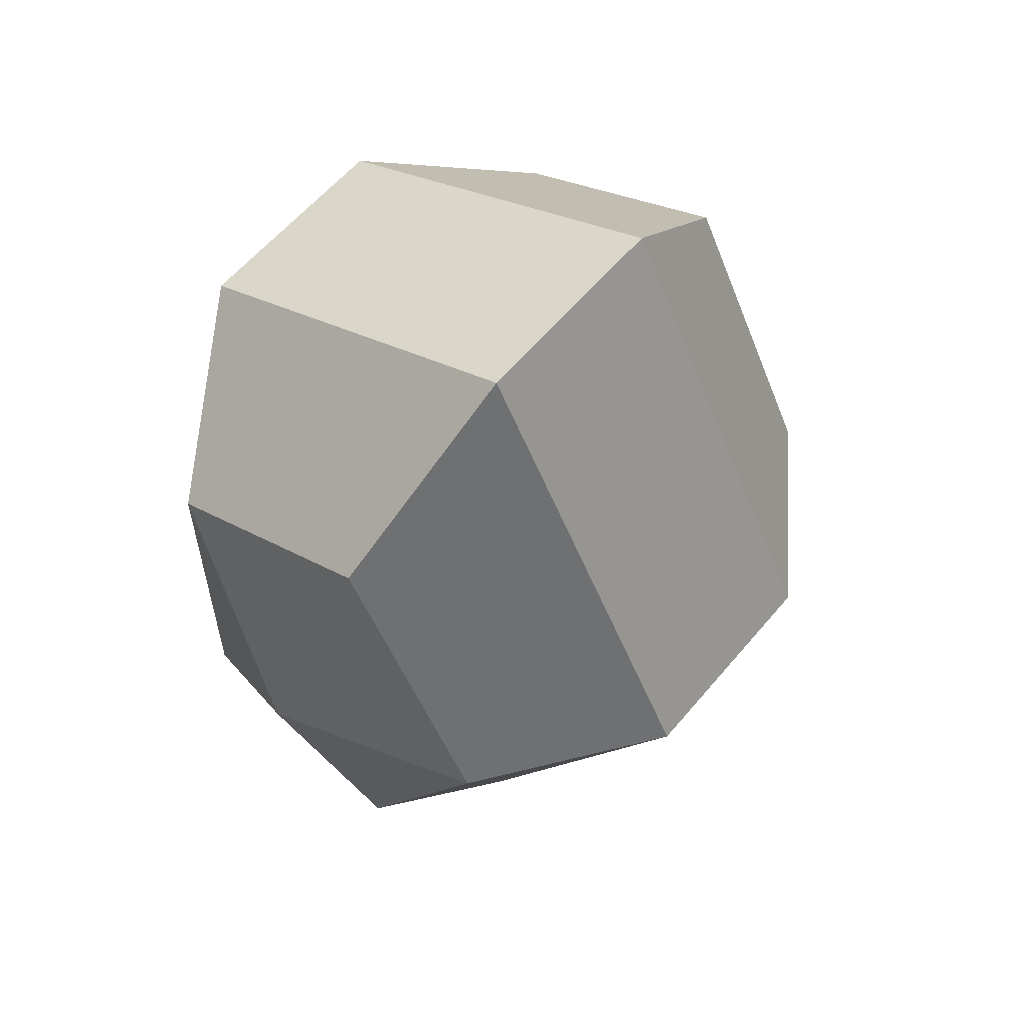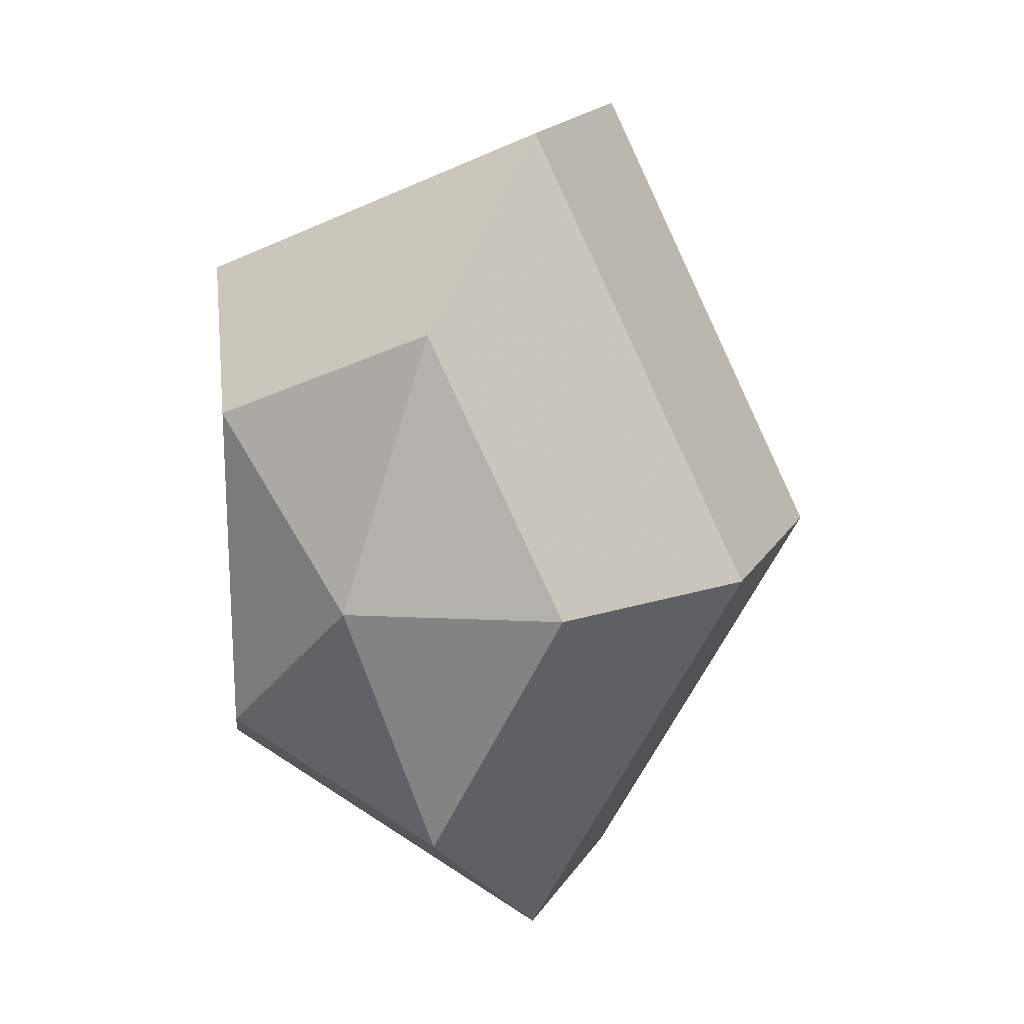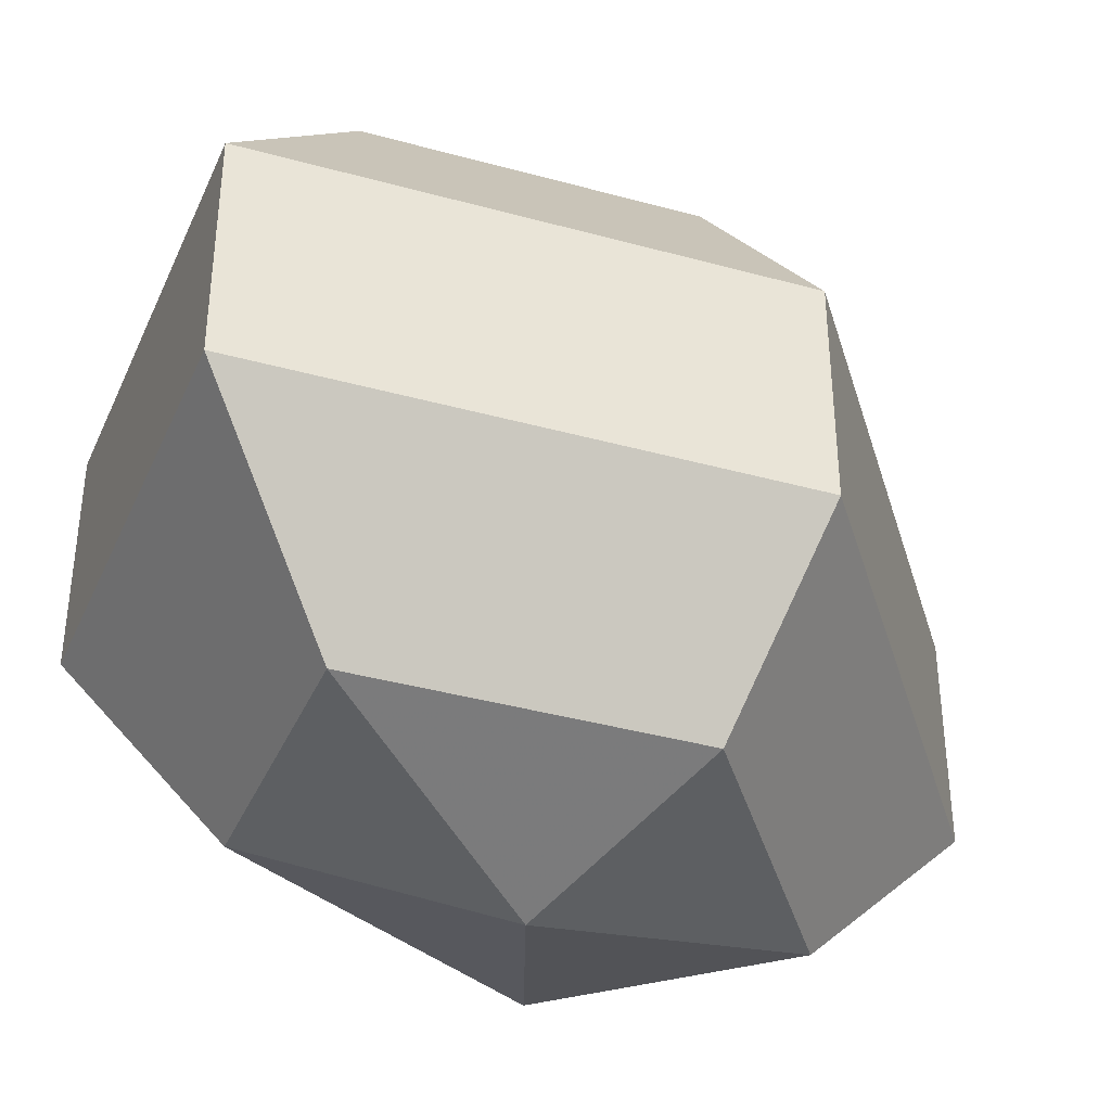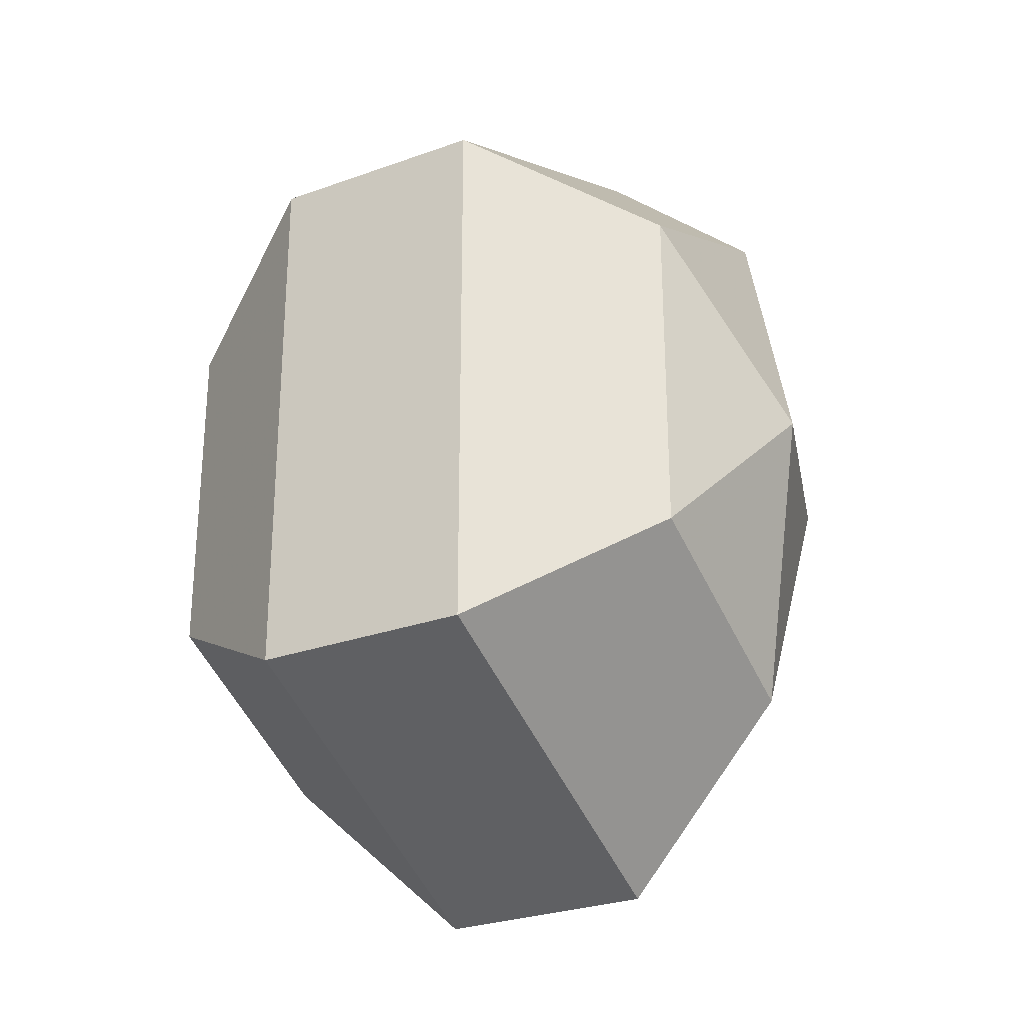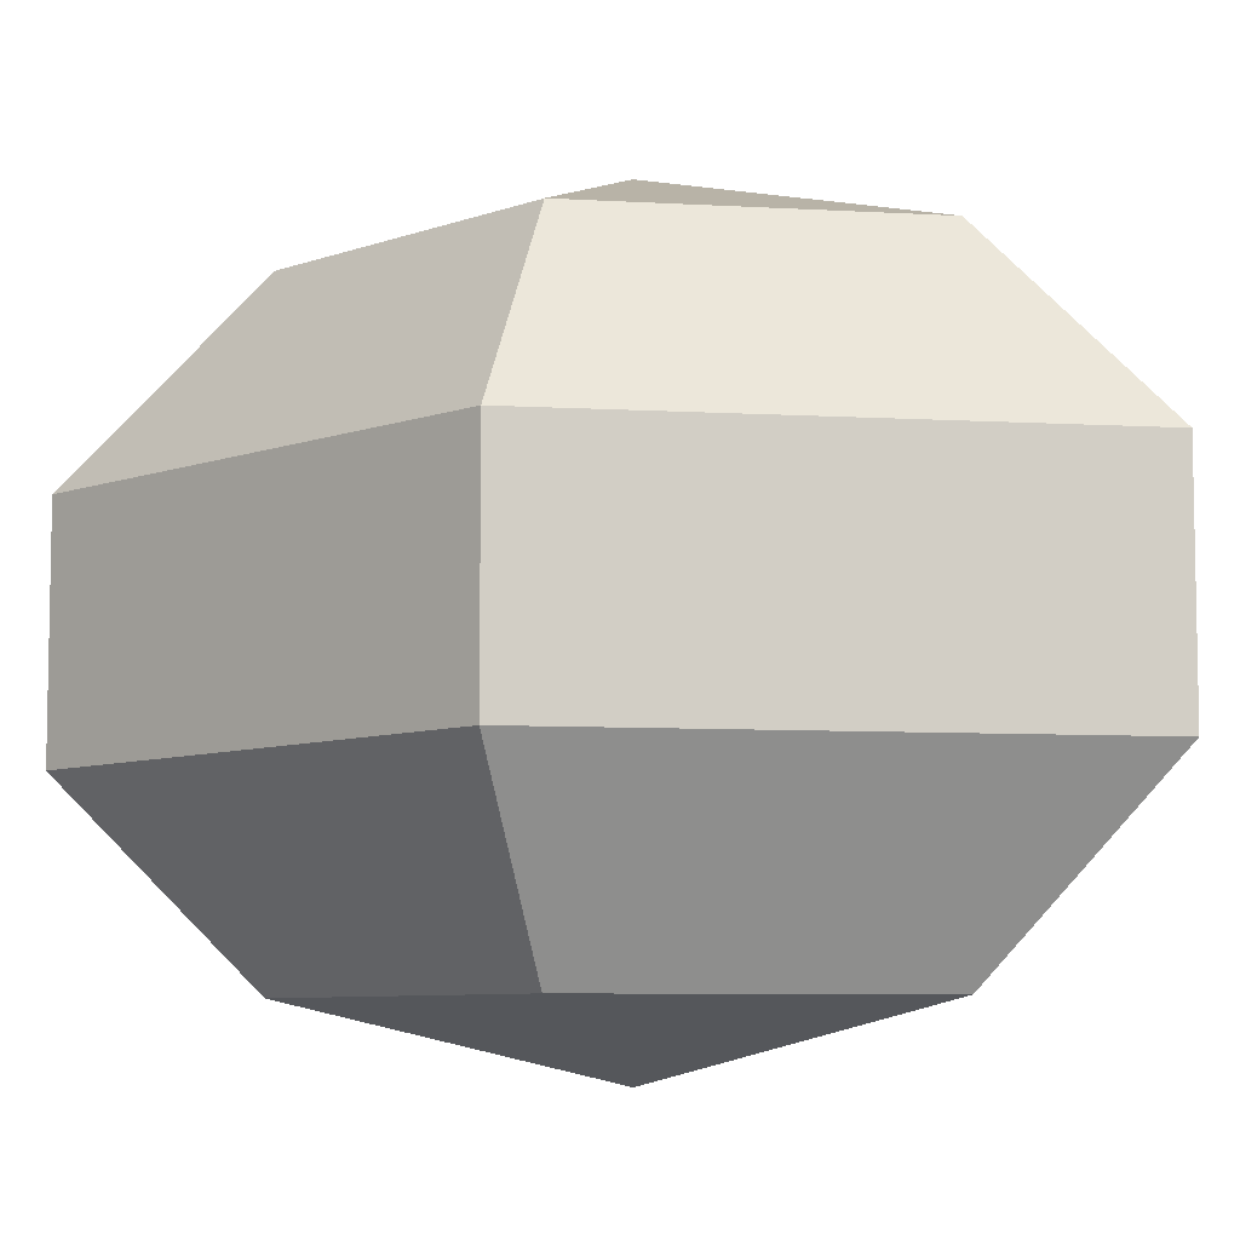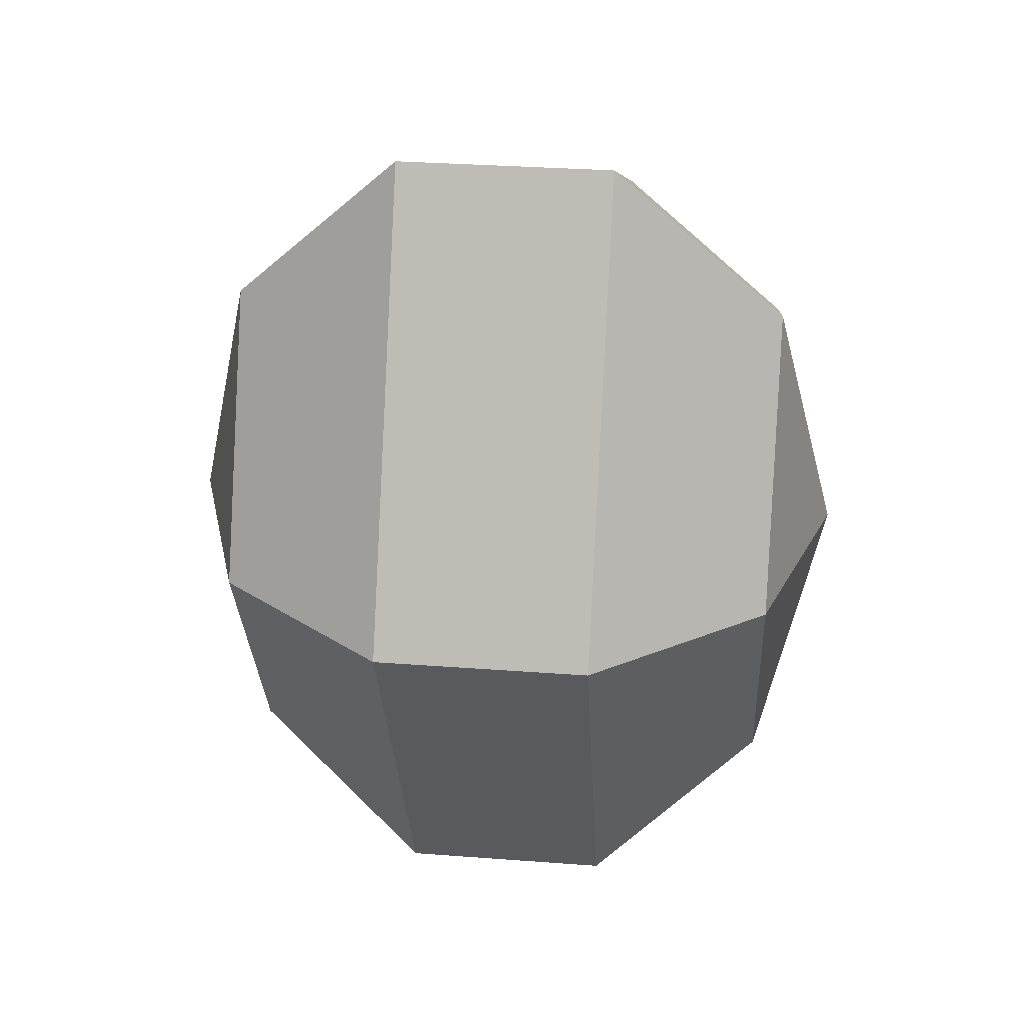
<metadata>
{"format":"obj","ext":"obj","renderer":"f3d","projection":"perspective","resolution":1024,"background":"white","views":[{"elev":59.0,"azim":-140.4,"up":"+Y"},{"elev":19.1,"azim":-157.0,"up":"+Y"},{"elev":-38.9,"azim":-136.5,"up":"+Z"},{"elev":-27.7,"azim":118.9,"up":"+Y"},{"elev":-7.5,"azim":-71.9,"up":"+Z"},{"elev":31.6,"azim":-83.9,"up":"+Y"}]}
</metadata>
<code>
v 212 172 142
v 212 172 142
v 212 172 142
v 212 172 142
v 212 172 142
v 212 172 142
v 208.5 172 143.1
v 210.9 167.3 143.1
v 214.9 169.1 143.1
v 214.9 174.9 143.1
v 210.9 176.7 143.1
v 208.5 172 143.1
v 206.3 172 146.1
v 210.2 164.4 146.1
v 216.6 167.3 146.1
v 216.6 176.7 146.1
v 210.2 179.6 146.1
v 206.3 172 146.1
v 206.3 172 149.9
v 210.2 164.4 149.9
v 216.6 167.3 149.9
v 216.6 176.7 149.9
v 210.2 179.6 149.9
v 206.3 172 149.9
v 208.5 172 152.9
v 210.9 167.3 152.9
v 214.9 169.1 152.9
v 214.9 174.9 152.9
v 210.9 176.7 152.9
v 208.5 172 152.9
v 212 172 154
v 212 172 154
v 212 172 154
v 212 172 154
v 212 172 154
v 212 172 154
g foo
f 8 7 1
f 9 8 2
f 10 9 3
f 11 10 4
f 12 11 5
f 14 13 7
f 15 14 8
f 16 15 9
f 17 16 10
f 18 17 11
f 20 19 13
f 21 20 14
f 22 21 15
f 23 22 16
f 24 23 17
f 26 25 19
f 27 26 20
f 28 27 21
f 29 28 22
f 30 29 23
f 32 31 25
f 33 32 26
f 34 33 27
f 35 34 28
f 36 35 29
f 2 8 1
f 3 9 2
f 4 10 3
f 5 11 4
f 6 12 5
f 8 14 7
f 9 15 8
f 10 16 9
f 11 17 10
f 12 18 11
f 14 20 13
f 15 21 14
f 16 22 15
f 17 23 16
f 18 24 17
f 20 26 19
f 21 27 20
f 22 28 21
f 23 29 22
f 24 30 23
f 26 32 25
f 27 33 26
f 28 34 27
f 29 35 28
f 30 36 29
g

</code>
